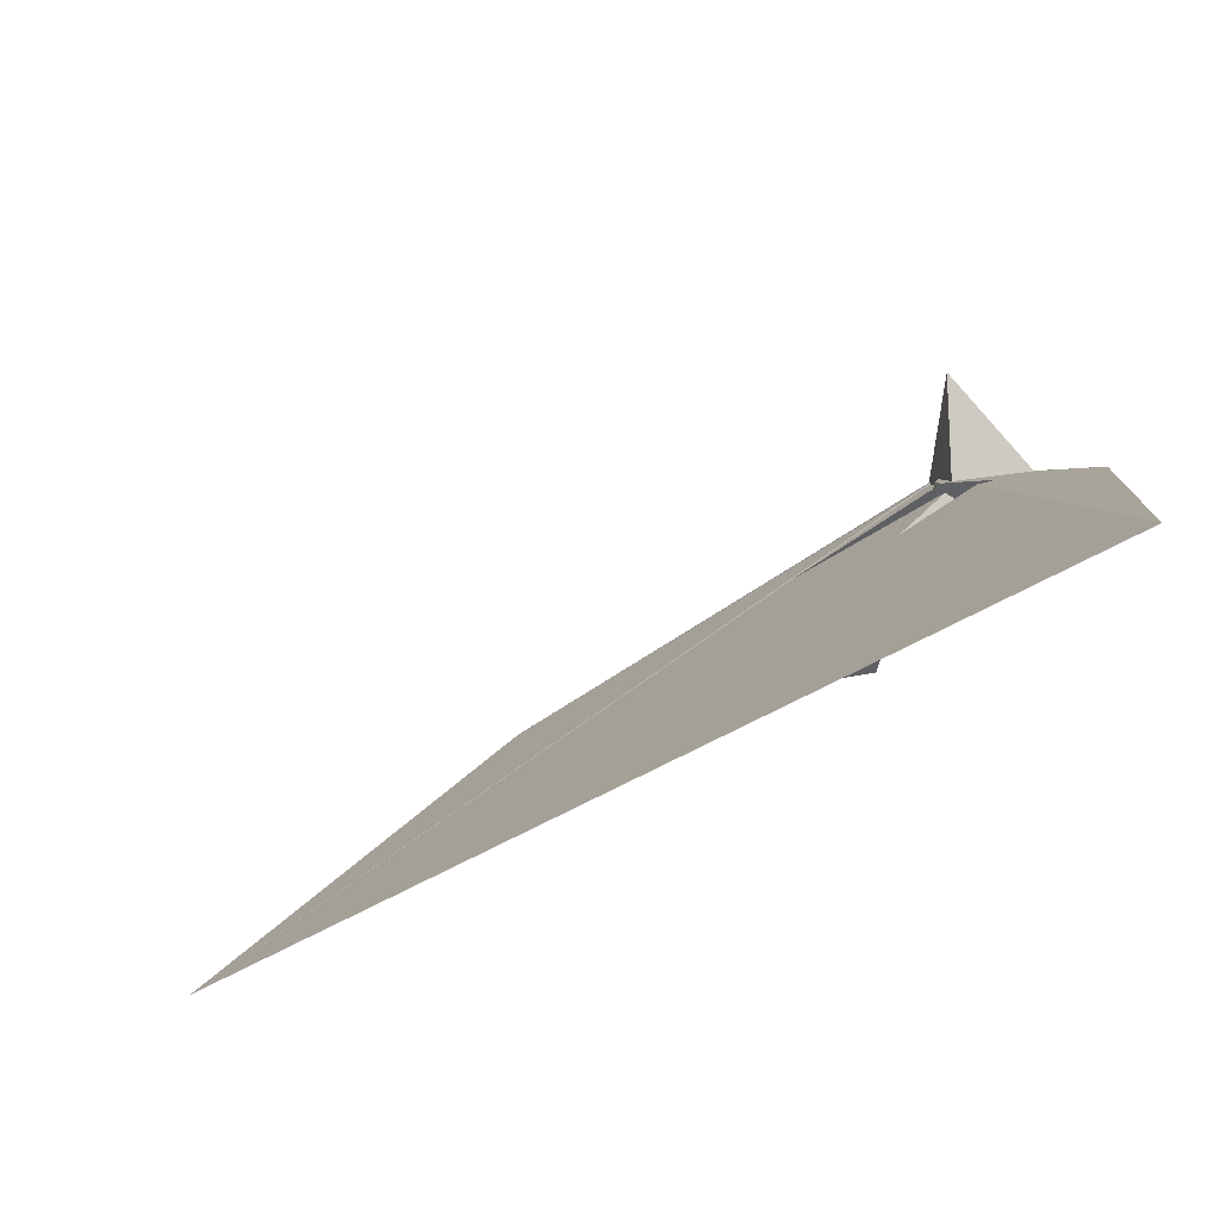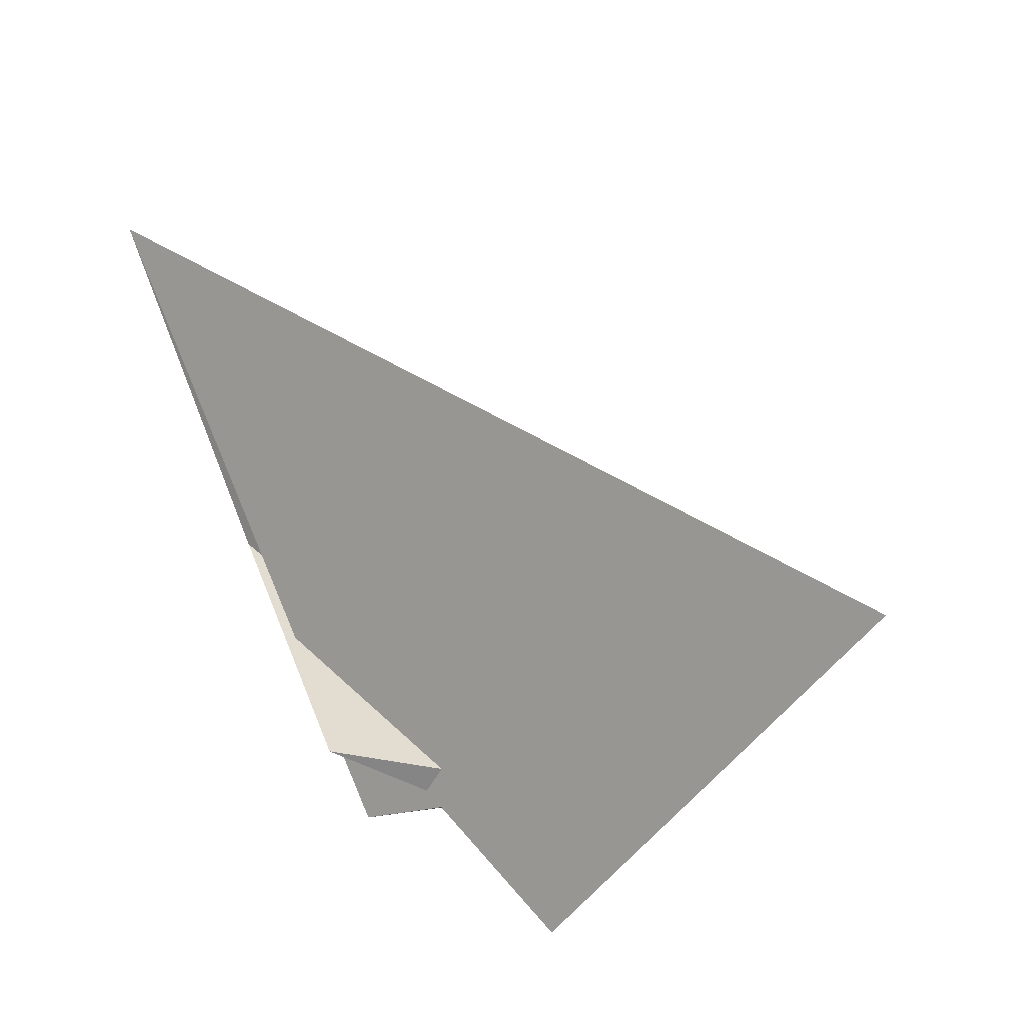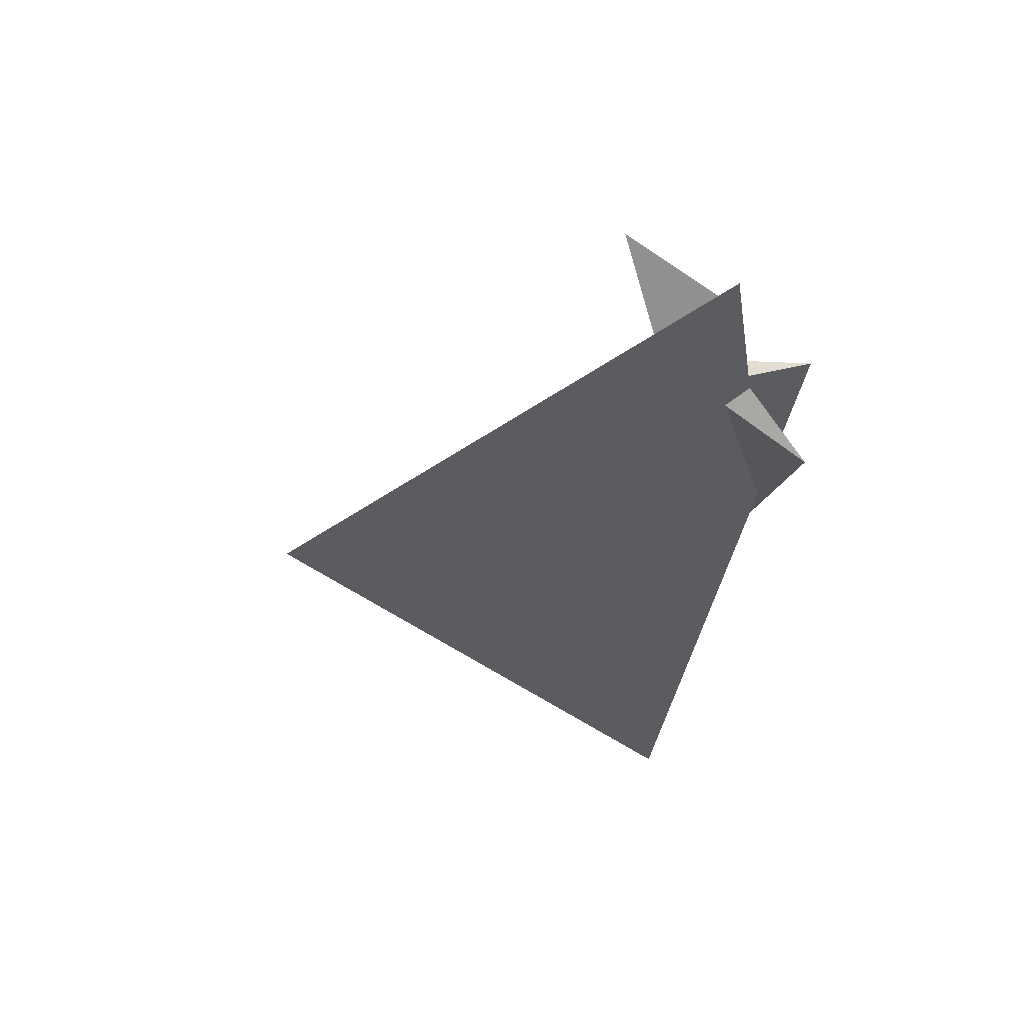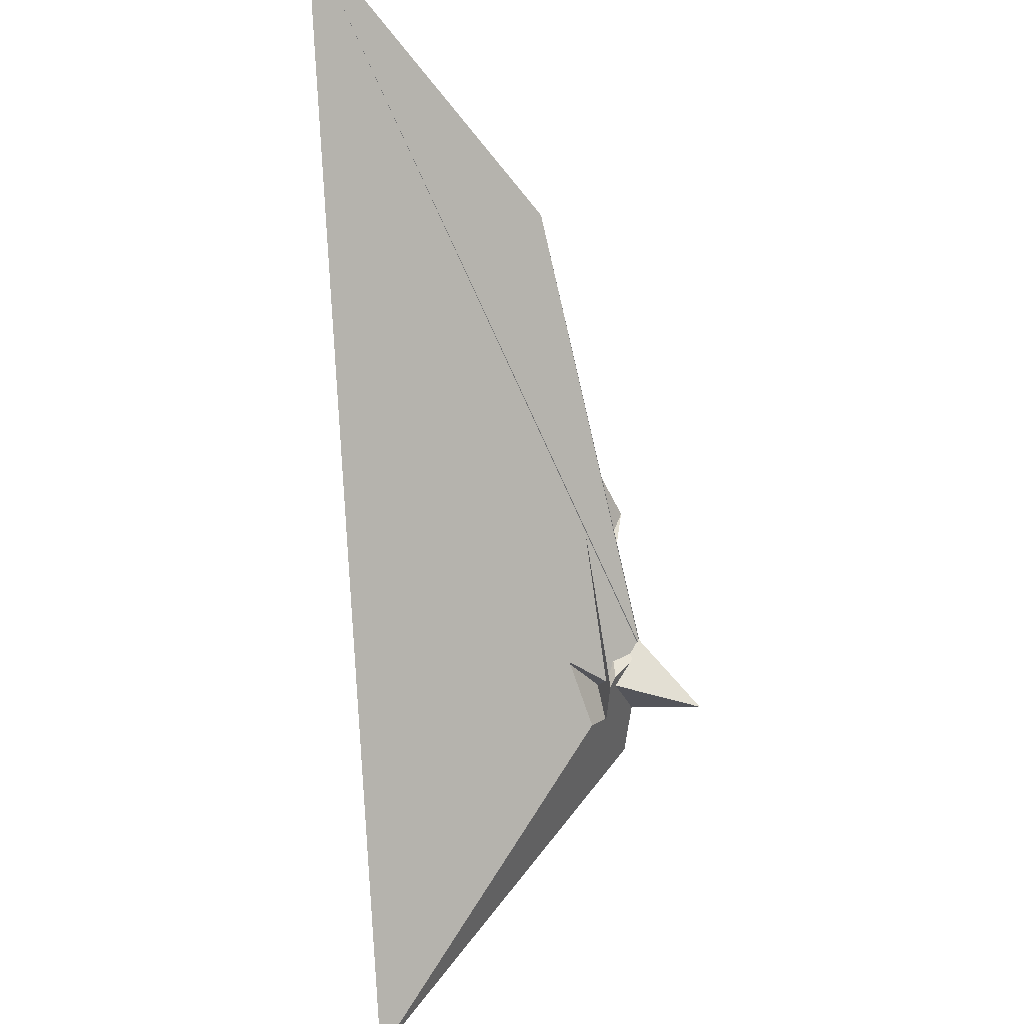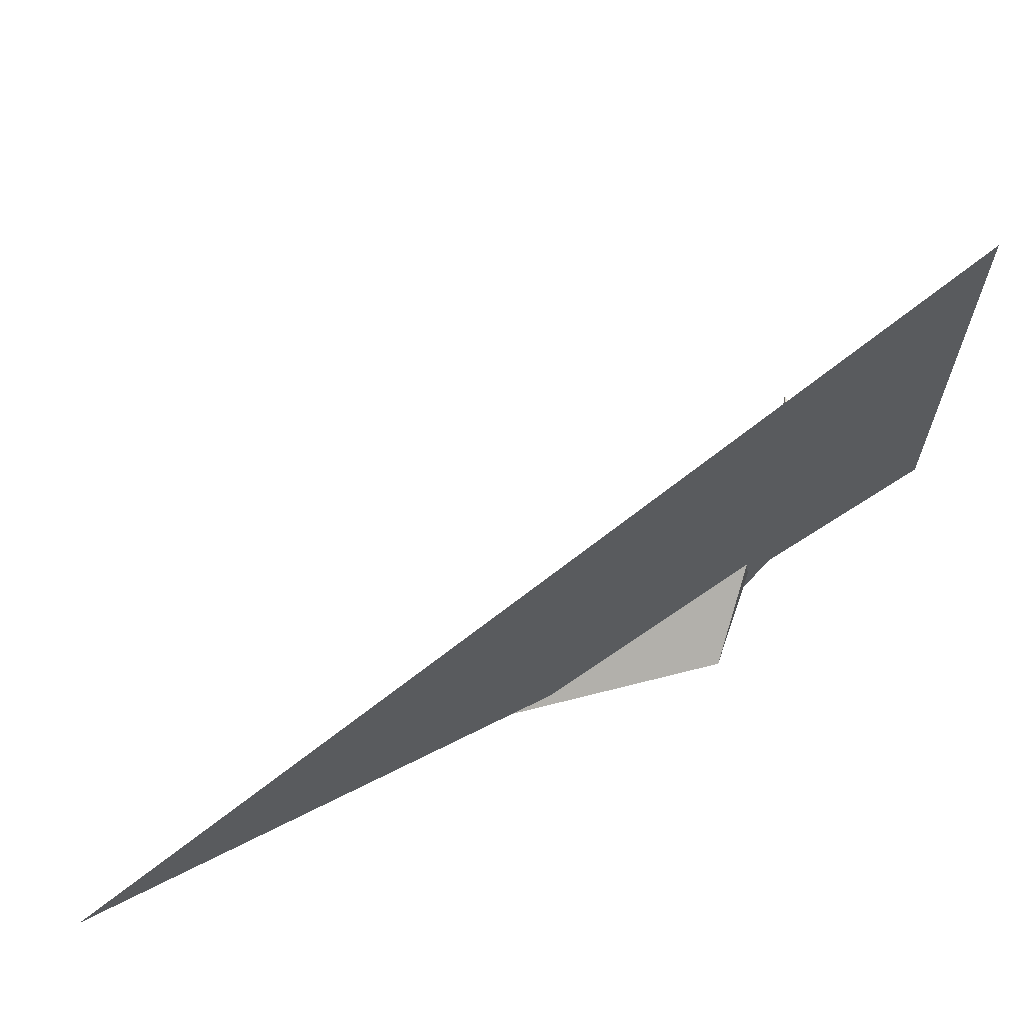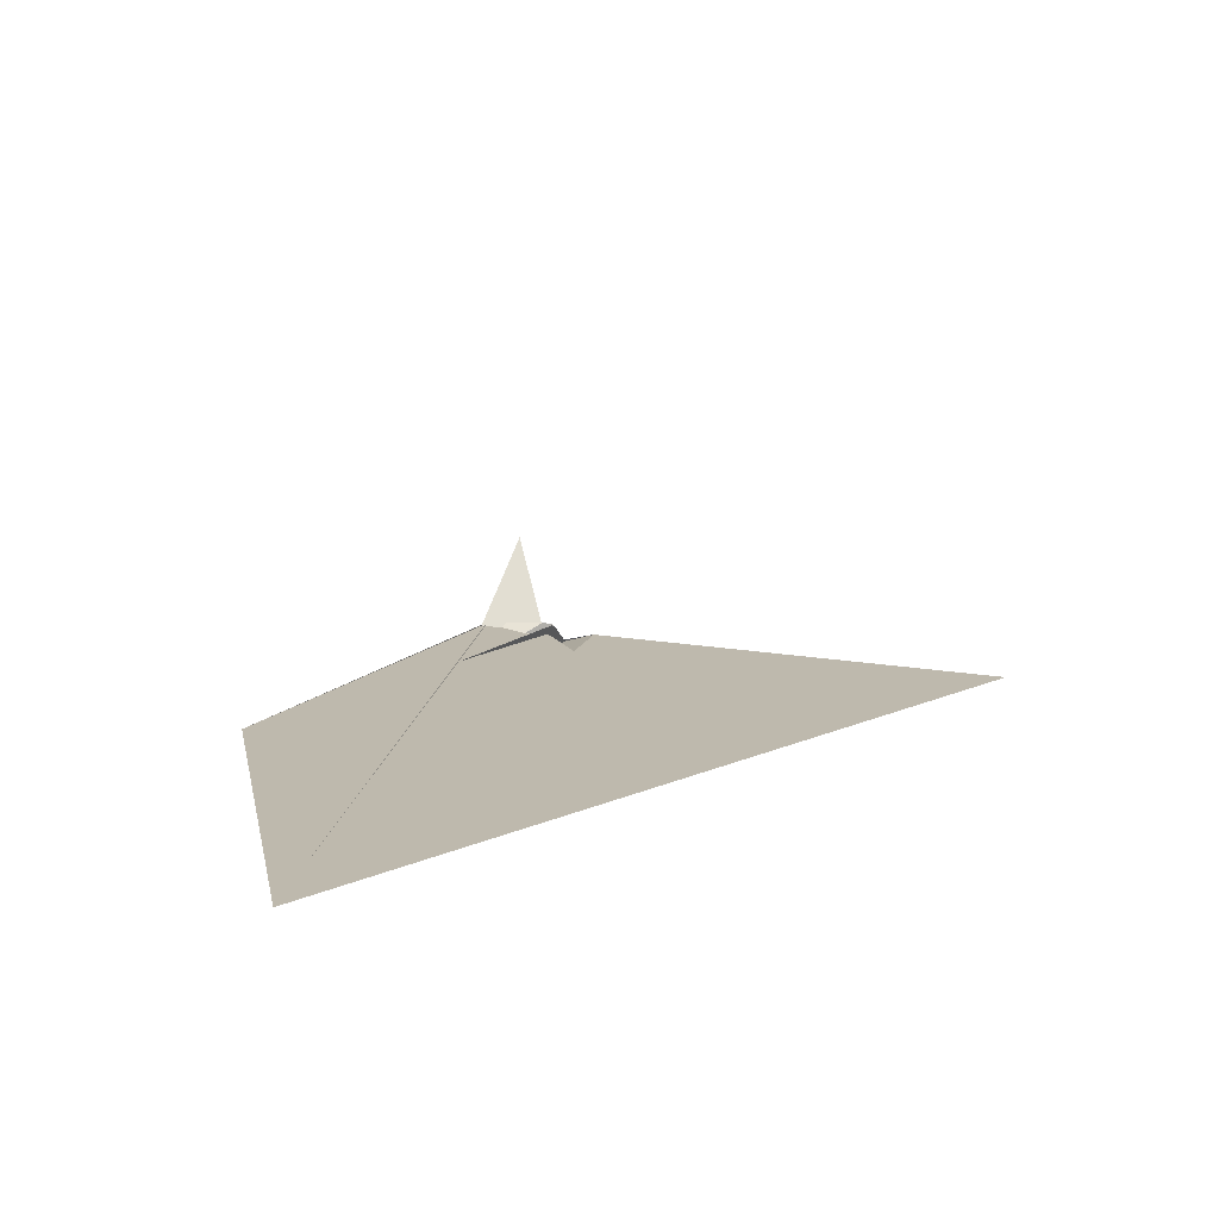
<metadata>
{"format":"obj","ext":"obj","renderer":"f3d","projection":"perspective","resolution":1024,"background":"white","views":[{"elev":-25.6,"azim":94.3,"up":"+Y"},{"elev":-46.9,"azim":23.3,"up":"+Z"},{"elev":-10.4,"azim":155.1,"up":"+Y"},{"elev":48.4,"azim":90.7,"up":"+Z"},{"elev":-56.3,"azim":87.9,"up":"+Y"},{"elev":68.9,"azim":-31.2,"up":"+Z"}]}
</metadata>
<code>
v -8.467 13.19 9.85
v -6.87 12.63 3.596
v -175.2 -162.2 367.8
v -39.4 -19.66 75.88
v -3.927 -6.492 -30.79
v 1.263 8.683 -29.66
v -22.58 -21.91 14.57
v -20.4 -15.97 14.49
v -6.995 12.13 3.395
v -18.24 -13.72 9.816
v -16.9 -4.193 17.21
v -12.22 11.39 14.68
v -145.7 -45.4 209.4
v 28.11 44.43 6.366
v 1.003 8.895 -30.41
v 8.495 5.819 -61.24
v -40.01 -13.42 13.92
v -85.54 -45.71 39.25
v -39.61 -12.98 14.2
v -18.58 -2.286 -10.91
v 16.7 -32.54 34.71
v 13.58 -7.006 9.548
v -4.053 6.566 11.95
v 208.5 -124.5 -52.96
v 34.59 -14.51 -2.905
v 4.882 -3.31 14.05
v 7.511 -7.675 16.28
v 11.76 -8.132 6.179
v 3.749 -37.09 8.355
v 13.78 -6.674 9.777
v 13.55 -25.32 22.41
v 13.96 -22.32 21.24
v -42.98 -16.12 20.82
v -87.61 2.383 35.02
v -1.01 7.789 11.21
v 0.4911 6.844 10.7
v 1.029 -10.5 8.975
v -34.65 -25.29 26.83
v -10.53 -19.63 -4.604
v -43.95 -18.3 25.04
v 23.14 -6.397 -14.61
v 18.15 -4.619 10.65
v -1.472 -14 5.835
v 13.81 -1.968 13.54
f 1 2 9 6 5 3 4 7 8 10 11
f 1 2 20 19 17 16 15 14 12 13 18
f 3 4 13 12 23 27 26 22 21 25 24
f 5 6 15 14 28 30 22 21 31 32 29
f 7 8 33 34 37 36 35 23 12 14 28
f 3 5 29 39 38 40 33 34 17 16 24
f 4 7 28 30 42 41 43 39 38 18 13
f 6 9 36 35 44 42 41 25 24 16 15
f 8 10 19 20 43 41 25 21 31 40 33
f 10 11 44 42 30 22 26 37 34 17 19
f 1 11 44 35 23 27 32 31 40 38 18
f 2 9 36 37 26 27 32 29 39 43 20

</code>
